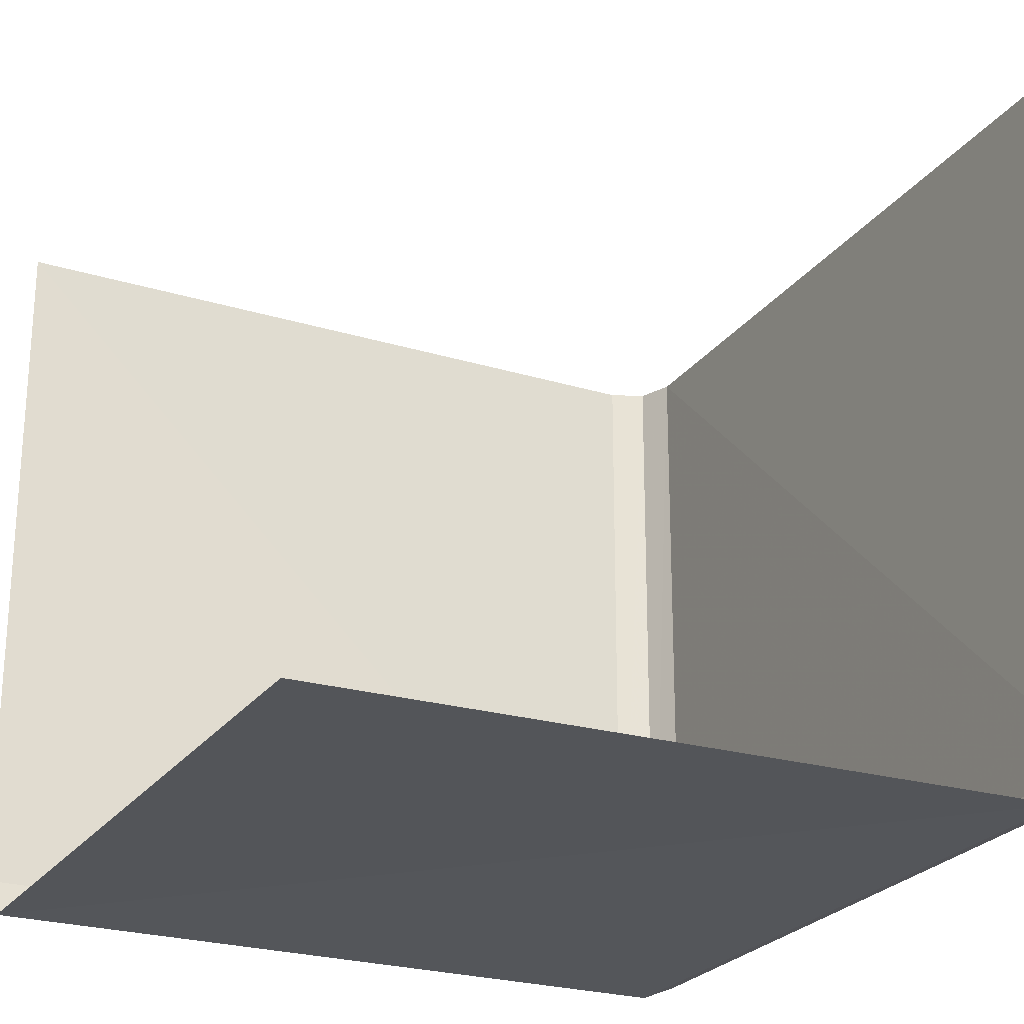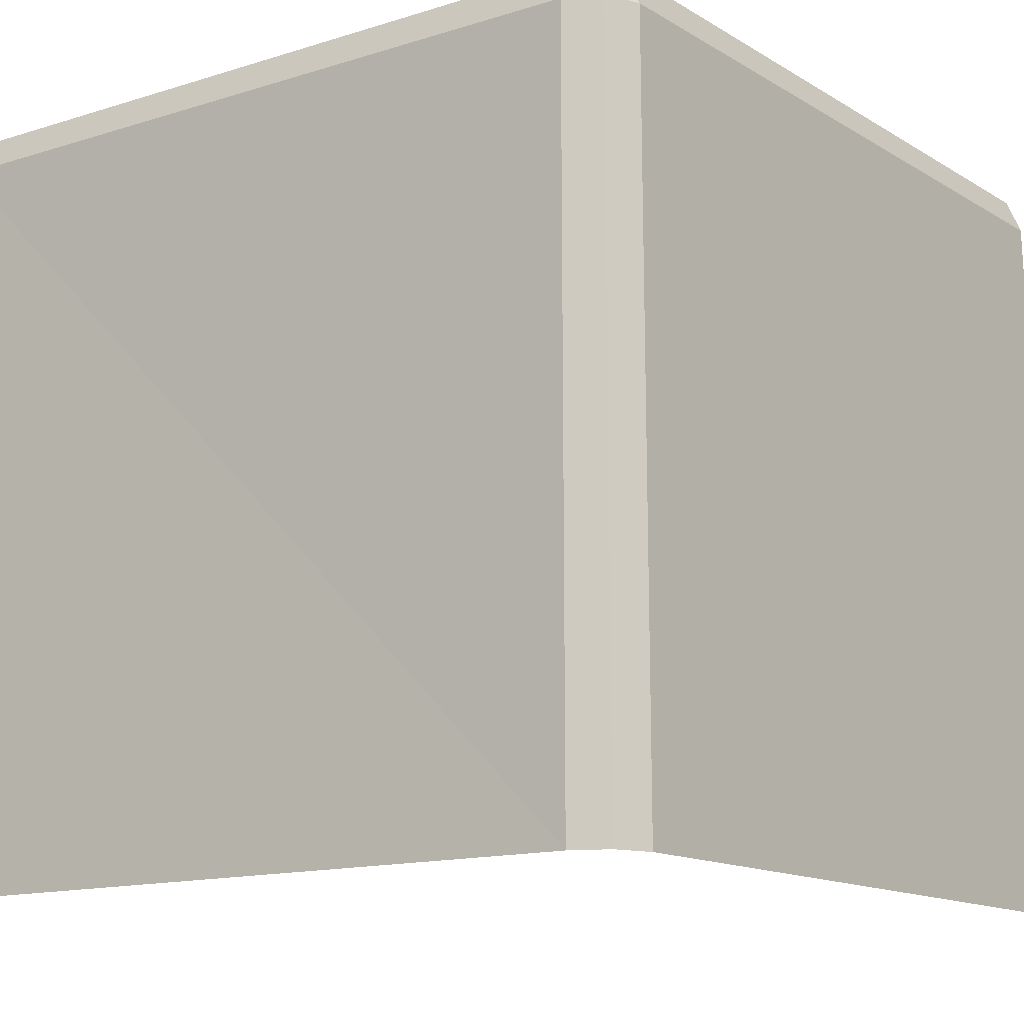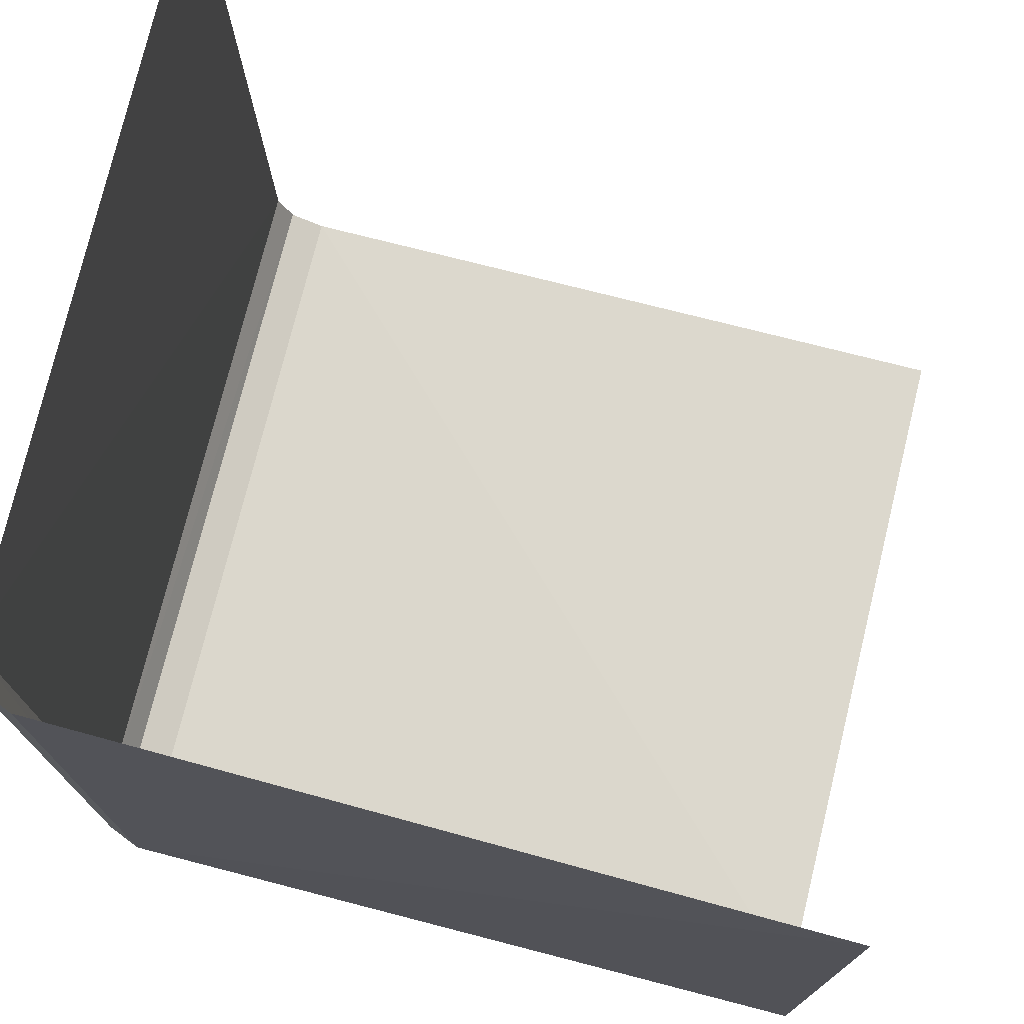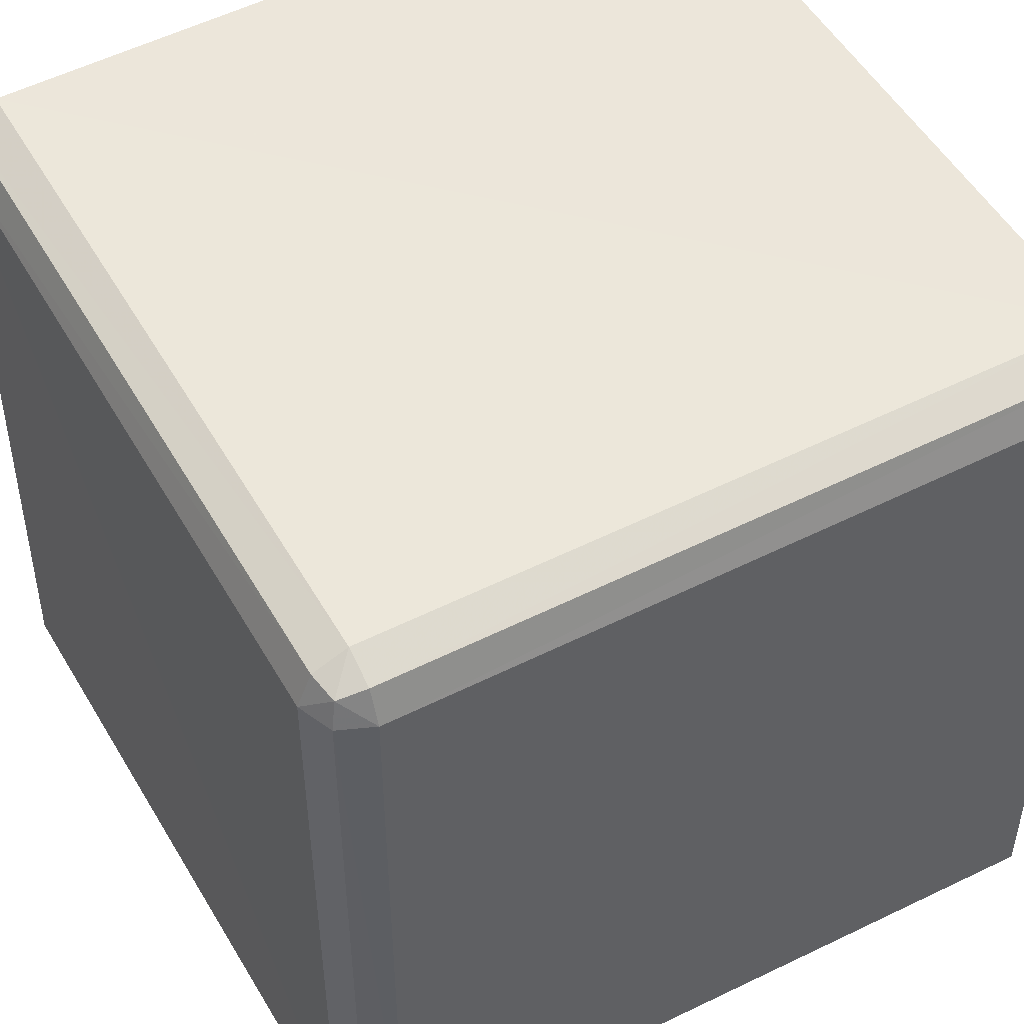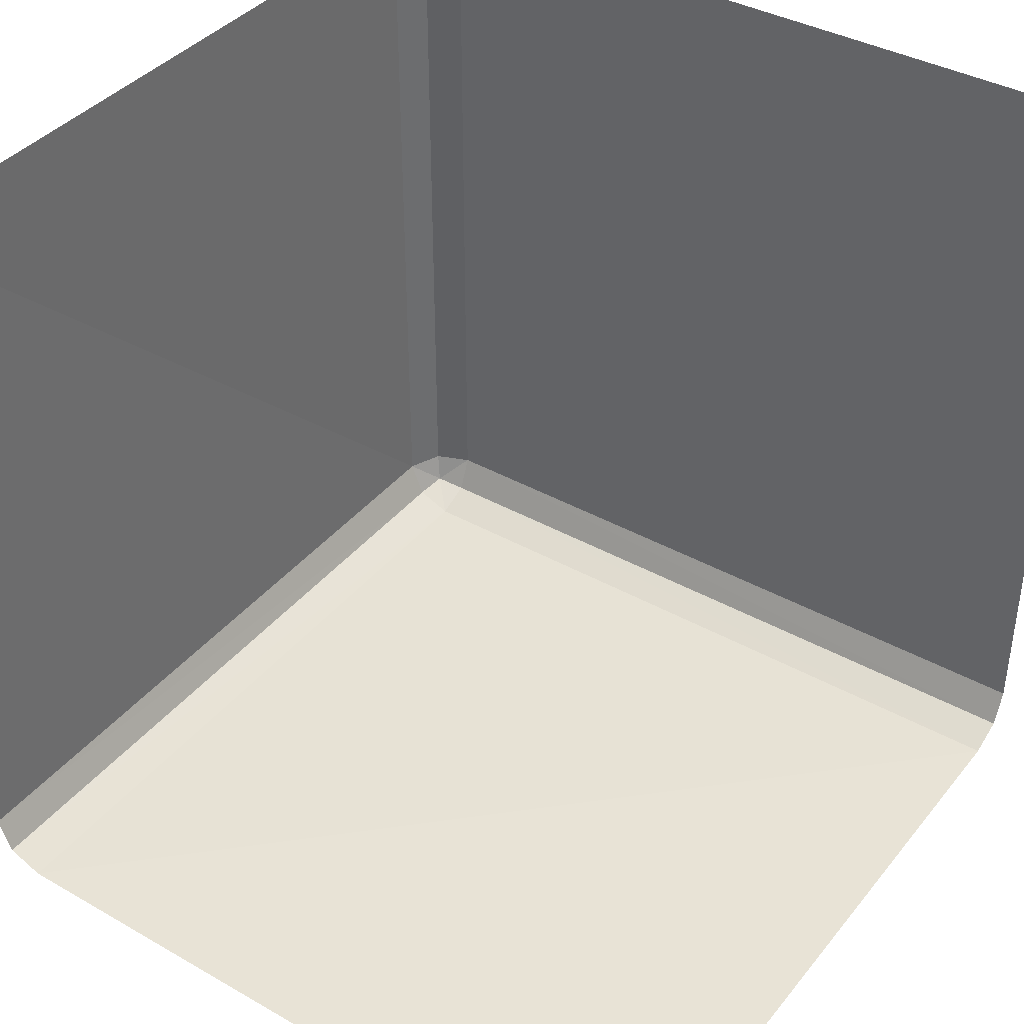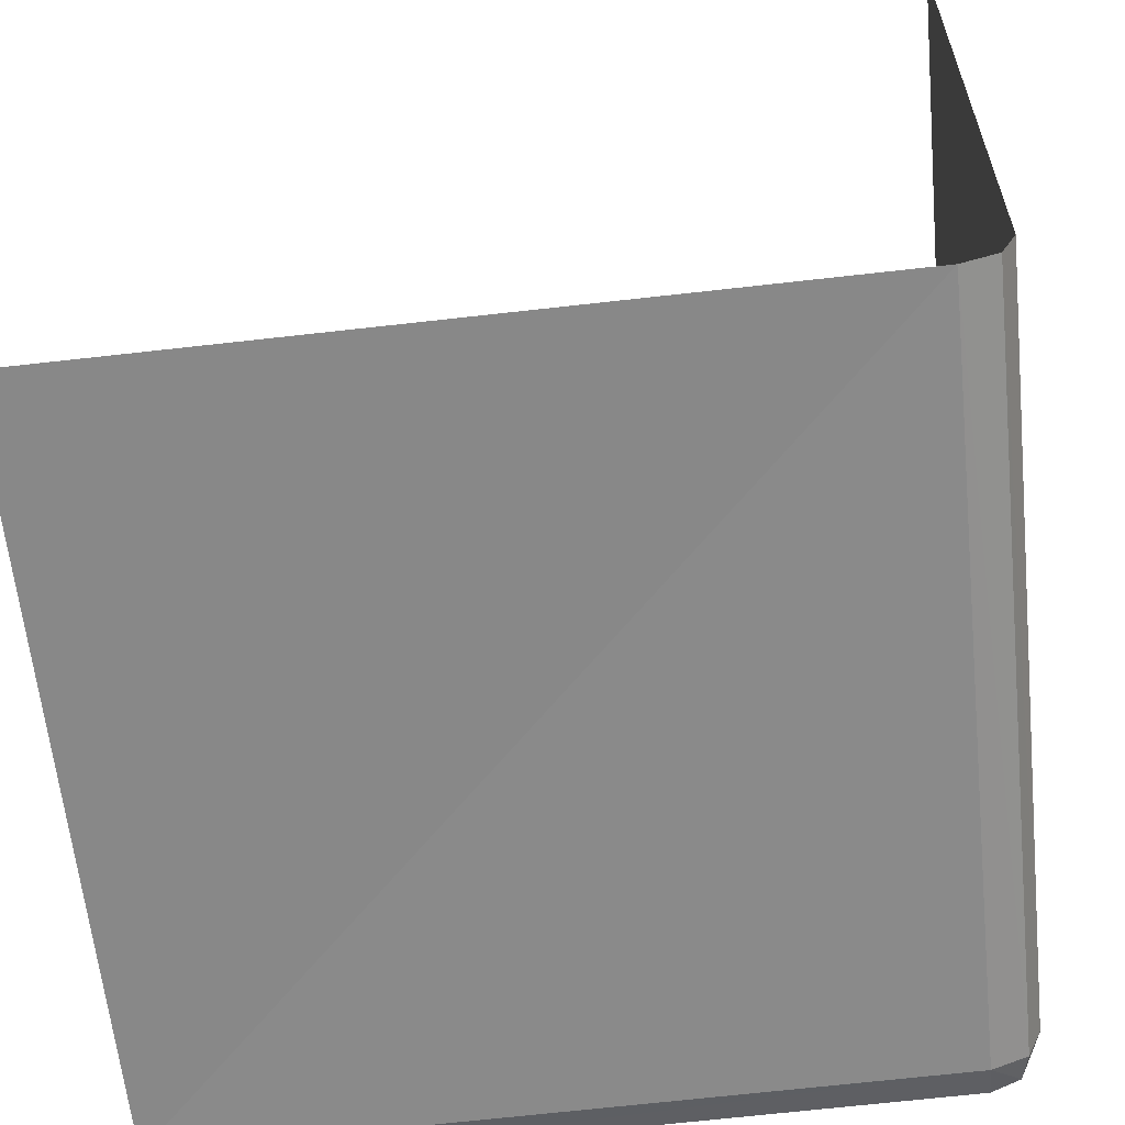
<metadata>
{"format":"obj","ext":"obj","renderer":"f3d","projection":"perspective","resolution":1024,"background":"white","views":[{"elev":-25.8,"azim":63.1,"up":"+Z"},{"elev":-13.9,"azim":-143.7,"up":"+Y"},{"elev":73.7,"azim":-76.0,"up":"+Z"},{"elev":50.7,"azim":-118.9,"up":"+Y"},{"elev":39.6,"azim":34.8,"up":"+Z"},{"elev":-63.8,"azim":96.1,"up":"+Z"}]}
</metadata>
<code>
g GSS_2,5DIsoTile_Bevel_Mesh
v 0.5 -0.5 -0.5
v 0.5 0.5 0.5
v -0.5 -0.5 0.5
v -0.4801 -0.5 -0.4183
v -0.4183 -0.5 -0.4801
v -0.4615 -0.5 -0.4615
v -0.4727 0.4117 -0.4117
v -0.4117 0.4727 -0.4117
v -0.4117 0.4117 -0.4727
v -0.4547 0.4547 -0.4116
v -0.4466 0.4466 -0.4466
v -0.4116 0.4547 -0.4547
v -0.4547 0.4116 -0.4547
v 0.5 0.4183 -0.4801
v 0.5 0.4801 -0.4183
v 0.5 0.4615 -0.4615
v -0.4183 0.4801 0.5
v -0.4801 0.4183 0.5
v -0.4615 0.4615 0.5
f 3 18 7 4
f 17 2 15 8
f 7 10 11 13
f 8 12 11 10
f 9 13 11 12
f 8 15 16 12
f 12 16 14 9
f 4 7 13 6
f 6 13 9 5
f 17 8 10 19
f 19 10 7 18
f 5 9 14 1

</code>
